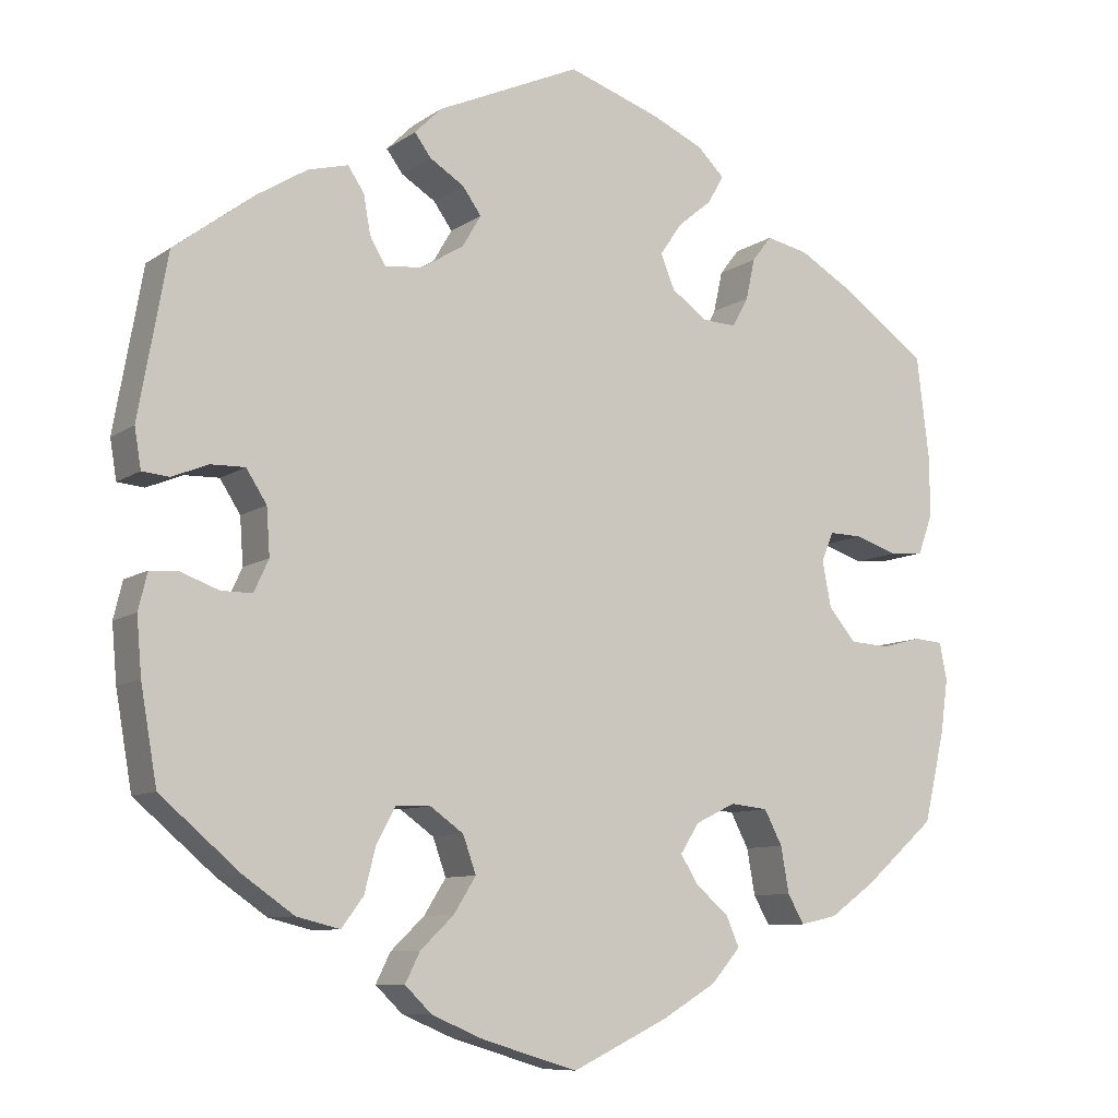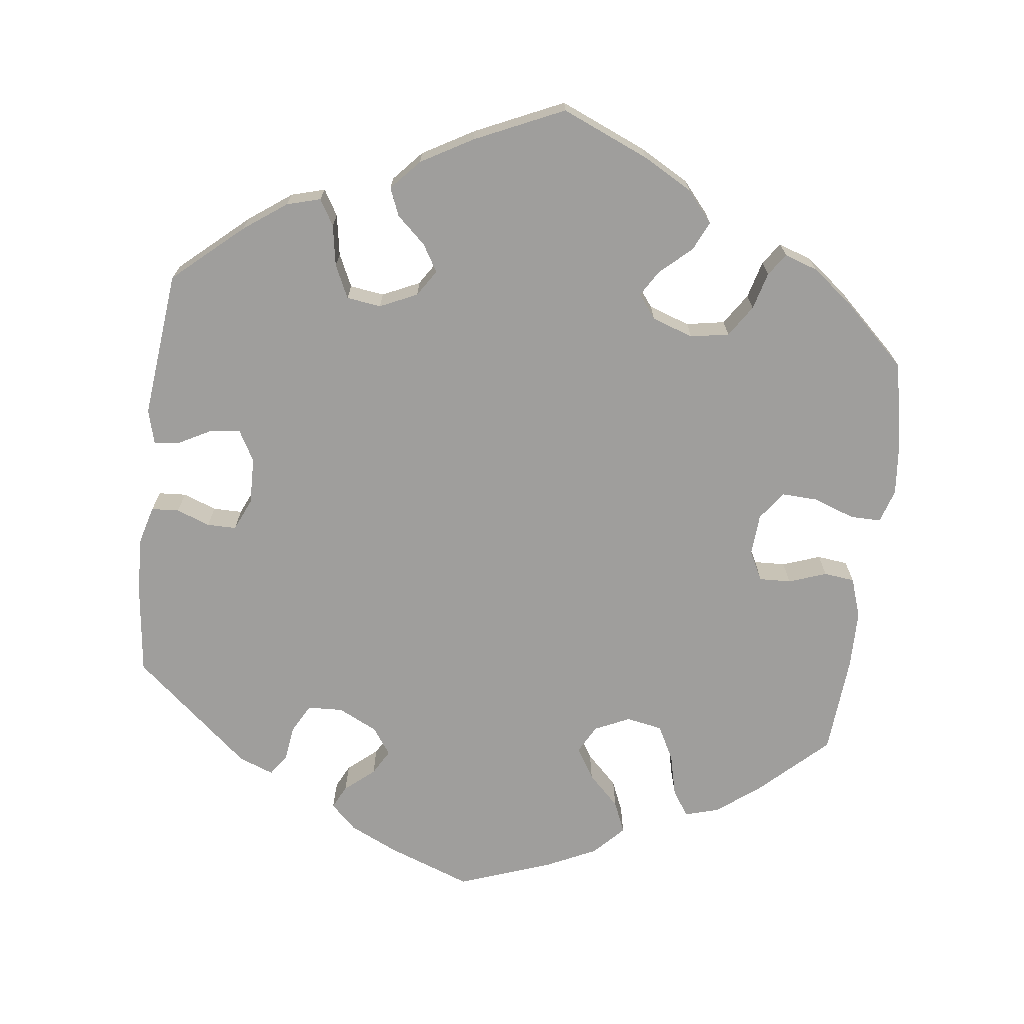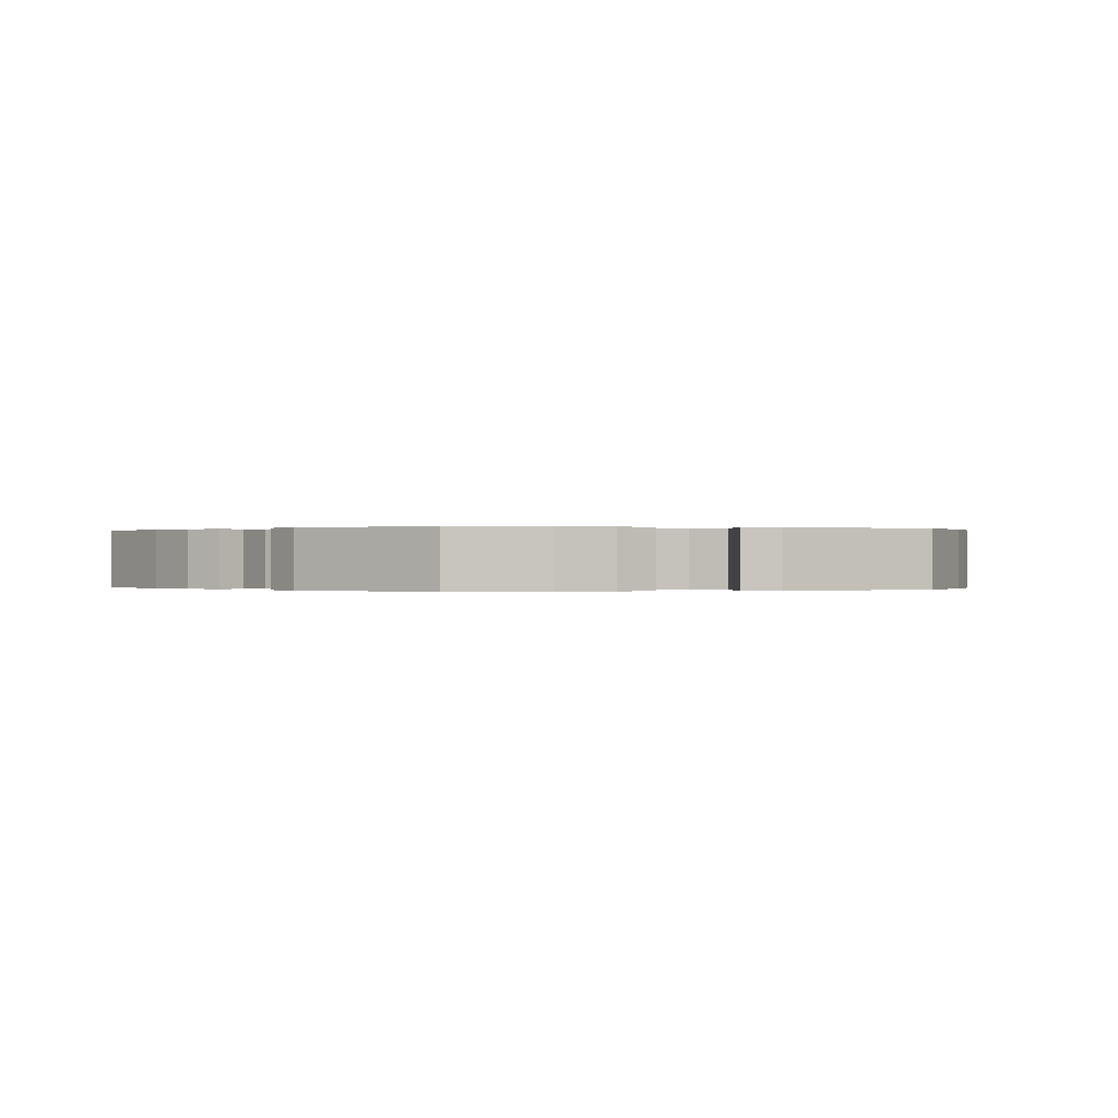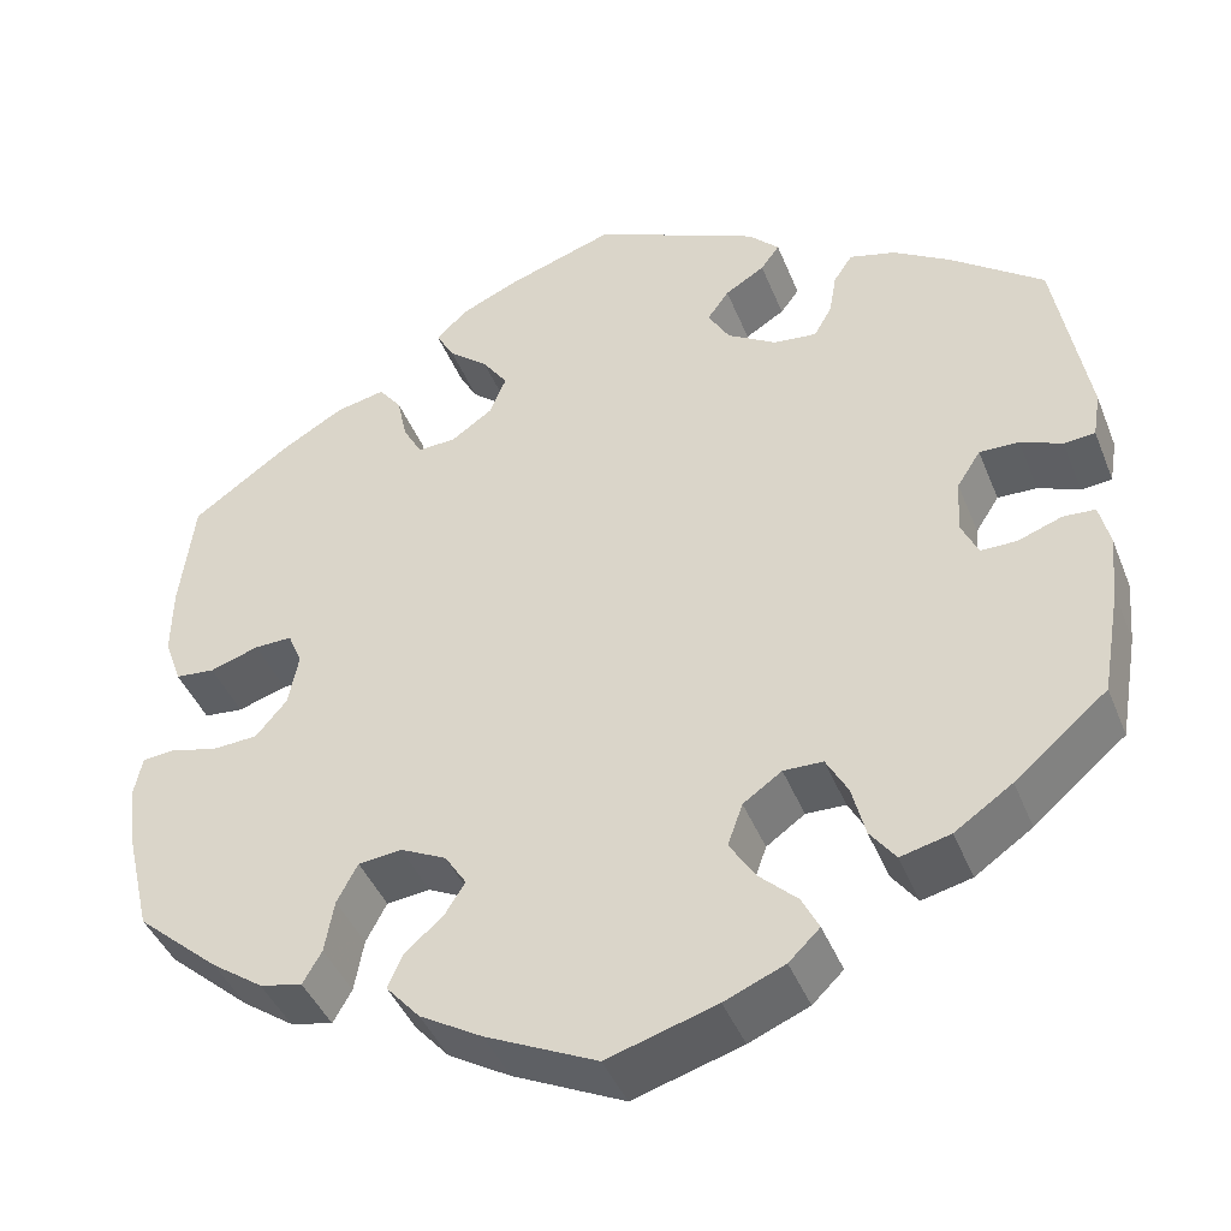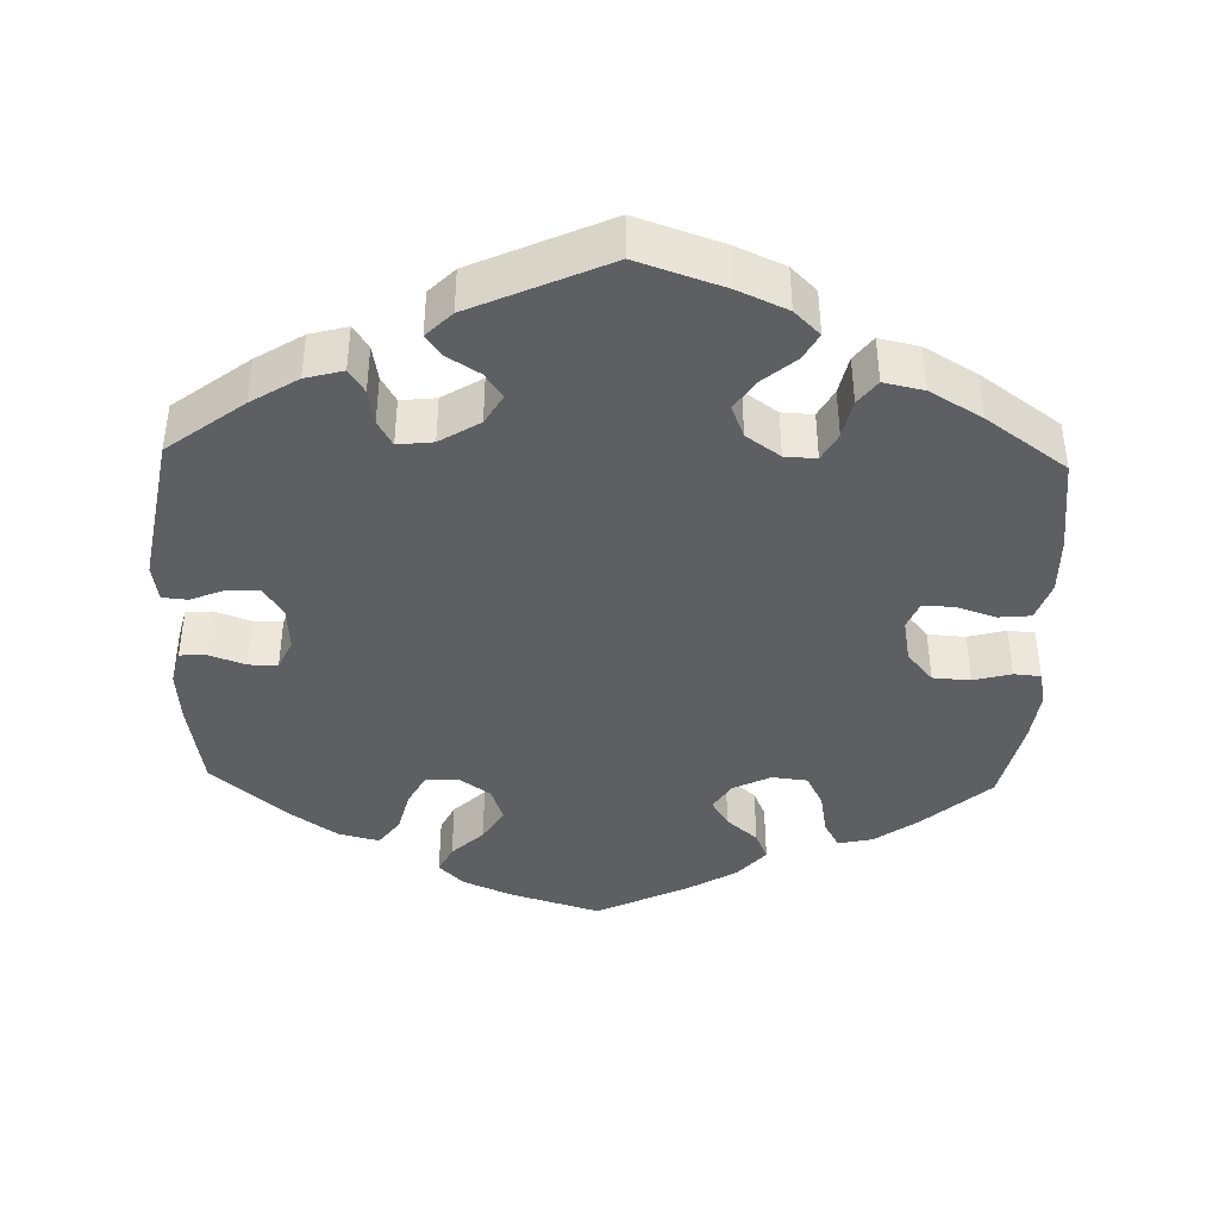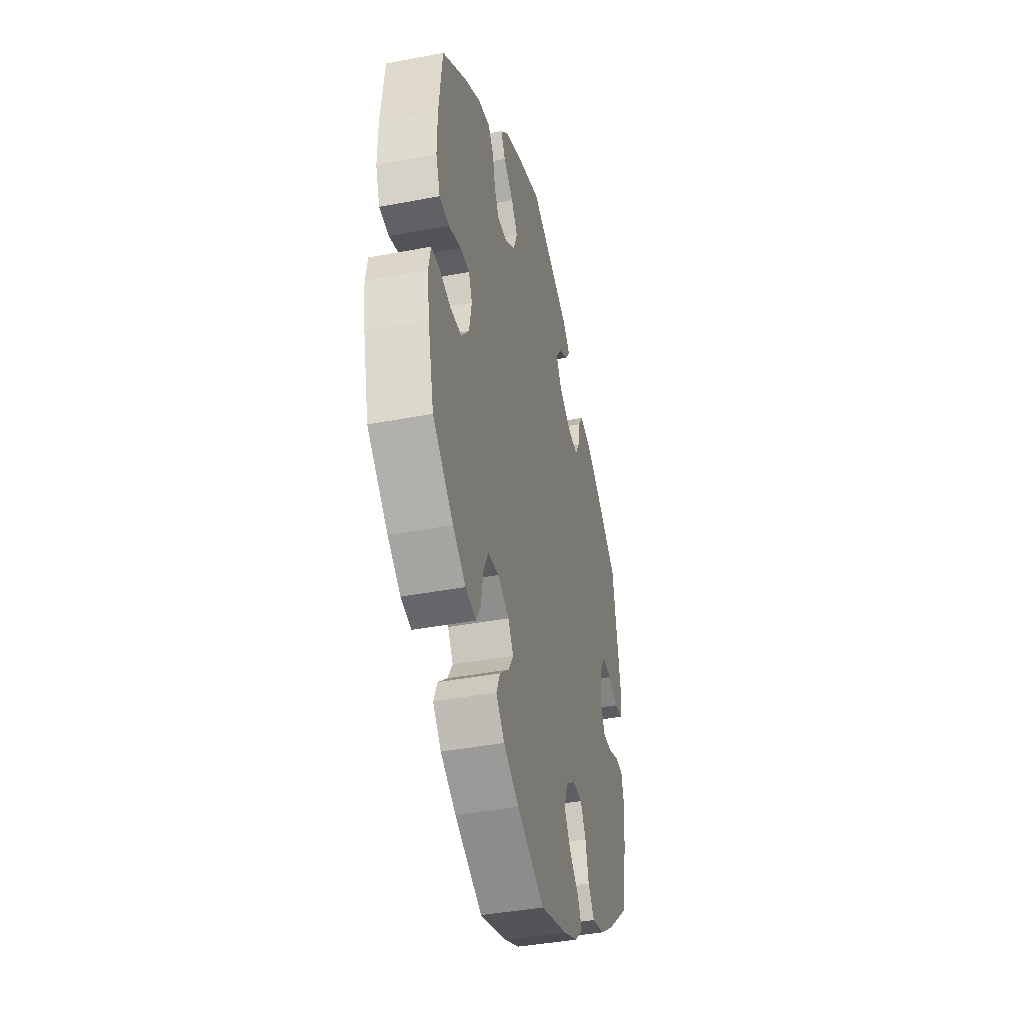
<metadata>
{"format":"obj","ext":"obj","renderer":"f3d","projection":"perspective","resolution":1024,"background":"white","views":[{"elev":-9.1,"azim":-30.6,"up":"+Z"},{"elev":-71.0,"azim":52.9,"up":"+Y"},{"elev":0.0,"azim":-47.3,"up":"+Y"},{"elev":-42.7,"azim":-159.1,"up":"+Z"},{"elev":-41.6,"azim":-1.7,"up":"+Y"},{"elev":-40.3,"azim":103.3,"up":"+Z"}]}
</metadata>
<code>
v -0.402 0.07 0.363
v -0.341 0.07 0.401
v -0.292 0.07 0.414
v -0.272 0.07 0.384
v -0.264 0.07 0.338
v -0.245 0.07 0.305
v -0.199 0.07 0.31
v -0.147 0.07 0.342
v -0.124 0.07 0.381
v -0.147 0.07 0.413
v -0.189 0.07 0.439
v -0.209 0.07 0.466
v -0.176 0.07 0.499
v 0 0.07 0.578
v 0.113 0.07 0.54
v 0.176 0.07 0.512
v 0.209 0.07 0.48
v 0.19 0.07 0.446
v 0.148 0.07 0.411
v 0.121 0.07 0.372
v 0.138 0.07 0.33
v 0.182 0.07 0.299
v 0.223 0.07 0.297
v 0.243 0.07 0.333
v 0.254 0.07 0.383
v 0.278 0.07 0.414
v 0.33 0.07 0.403
v 0.397 0.07 0.364
v 0.501 0.07 0.29
v 0.516 0.07 0.167
v 0.517 0.07 0.093
v 0.499 0.07 0.043
v 0.457 0.07 0.039
v 0.405 0.07 0.056
v 0.365 0.07 0.057
v 0.35 0.07 0.021
v 0.361 0.07 -0.035
v 0.394 0.07 -0.074
v 0.443 0.07 -0.077
v 0.492 0.07 -0.064
v 0.527 0.07 -0.067
v 0.536 0.07 -0.112
v 0.527 0.07 -0.178
v 0.501 0.07 -0.288
v 0.413 0.07 -0.365
v 0.358 0.07 -0.404
v 0.313 0.07 -0.414
v 0.293 0.07 -0.379
v 0.283 0.07 -0.323
v 0.261 0.07 -0.281
v 0.215 0.07 -0.276
v 0.166 0.07 -0.3
v 0.143 0.07 -0.336
v 0.165 0.07 -0.371
v 0.205 0.07 -0.405
v 0.221 0.07 -0.442
v 0.185 0.07 -0.483
v 0.119 0.07 -0.522
v 0.001 0.07 -0.578
v -0.115 0.07 -0.543
v -0.179 0.07 -0.516
v -0.212 0.07 -0.484
v -0.194 0.07 -0.448
v -0.153 0.07 -0.409
v -0.126 0.07 -0.366
v -0.142 0.07 -0.321
v -0.183 0.07 -0.292
v -0.225 0.07 -0.293
v -0.248 0.07 -0.335
v -0.262 0.07 -0.39
v -0.289 0.07 -0.426
v -0.342 0.07 -0.413
v -0.403 0.07 -0.371
v -0.501 0.07 -0.288
v -0.521 0.07 -0.173
v -0.527 0.07 -0.104
v -0.516 0.07 -0.059
v -0.482 0.07 -0.057
v -0.435 0.07 -0.074
v -0.397 0.07 -0.074
v -0.379 0.07 -0.035
v -0.383 0.07 0.022
v -0.408 0.07 0.061
v -0.45 0.07 0.06
v -0.494 0.07 0.042
v -0.527 0.07 0.045
v -0.535 0.07 0.093
v -0.5 0.07 0.289
v -0.402 0 0.363
v -0.341 0 0.401
v -0.292 0 0.414
v -0.272 0 0.384
v -0.264 0 0.338
v -0.245 0 0.305
v -0.199 0 0.31
v -0.147 0 0.342
v -0.124 0 0.381
v -0.147 0 0.413
v -0.189 0 0.439
v -0.209 0 0.466
v -0.176 0 0.499
v 0 0 0.578
v 0.113 0 0.54
v 0.176 0 0.512
v 0.209 0 0.48
v 0.19 0 0.446
v 0.148 0 0.411
v 0.121 0 0.372
v 0.138 0 0.33
v 0.182 0 0.299
v 0.223 0 0.297
v 0.243 0 0.333
v 0.254 0 0.383
v 0.278 0 0.414
v 0.33 0 0.403
v 0.397 0 0.364
v 0.501 0 0.29
v 0.516 0 0.167
v 0.517 0 0.093
v 0.499 0 0.043
v 0.457 0 0.039
v 0.405 0 0.056
v 0.365 0 0.057
v 0.35 0 0.021
v 0.361 0 -0.035
v 0.394 0 -0.074
v 0.443 0 -0.077
v 0.492 0 -0.064
v 0.527 0 -0.067
v 0.536 0 -0.112
v 0.527 0 -0.178
v 0.501 0 -0.288
v 0.413 0 -0.365
v 0.358 0 -0.404
v 0.313 0 -0.414
v 0.293 0 -0.379
v 0.283 0 -0.323
v 0.261 0 -0.281
v 0.215 0 -0.276
v 0.166 0 -0.3
v 0.143 0 -0.336
v 0.165 0 -0.371
v 0.205 0 -0.405
v 0.221 0 -0.442
v 0.185 0 -0.483
v 0.119 0 -0.522
v 0.001 0 -0.578
v -0.115 0 -0.543
v -0.179 0 -0.516
v -0.212 0 -0.484
v -0.194 0 -0.448
v -0.153 0 -0.409
v -0.126 0 -0.366
v -0.142 0 -0.321
v -0.183 0 -0.292
v -0.225 0 -0.293
v -0.248 0 -0.335
v -0.262 0 -0.39
v -0.289 0 -0.426
v -0.342 0 -0.413
v -0.403 0 -0.371
v -0.501 0 -0.288
v -0.521 0 -0.173
v -0.527 0 -0.104
v -0.516 0 -0.059
v -0.482 0 -0.057
v -0.435 0 -0.074
v -0.397 0 -0.074
v -0.379 0 -0.035
v -0.383 0 0.022
v -0.408 0 0.061
v -0.45 0 0.06
v -0.494 0 0.042
v -0.527 0 0.045
v -0.535 0 0.093
v -0.5 0 0.289
f 84 85 86 87
f 83 84 87 88
f 82 83 88 1
f 76 77 78 79
f 76 79 80
f 75 76 80
f 74 75 80
f 73 74 80
f 72 73 80 81
f 69 70 71 72
f 68 69 72 81
f 61 62 63 64
f 61 64 65
f 60 61 65
f 59 60 65
f 58 59 65 66
f 54 55 56 57
f 53 54 57 58
f 46 47 48 49
f 46 49 50
f 45 46 50
f 44 45 50
f 43 44 50 51
f 39 40 41 42
f 38 39 42 43
f 31 32 33 34
f 31 34 35
f 30 31 35
f 29 30 35
f 28 29 35
f 27 28 35 36
f 24 25 26 27
f 23 24 27 36
f 16 17 18 19
f 16 19 20
f 15 16 20
f 14 15 20
f 13 14 20 21
f 10 11 12 13
f 9 10 13 21
f 2 3 4 5
f 2 5 6
f 1 2 6
f 82 1 6
f 67 68 81 82
f 66 67 82 6
f 53 58 66 6
f 52 53 6 7
f 51 52 7 8
f 38 43 51 8
f 37 38 8 9
f 22 23 36 37
f 9 21 22 37
f 175 174 173 172
f 176 175 172 171
f 89 176 171 170
f 167 166 165 164
f 168 167 164
f 168 164 163
f 168 163 162
f 168 162 161
f 169 168 161 160
f 160 159 158 157
f 169 160 157 156
f 152 151 150 149
f 153 152 149
f 153 149 148
f 153 148 147
f 154 153 147 146
f 145 144 143 142
f 146 145 142 141
f 137 136 135 134
f 138 137 134
f 138 134 133
f 138 133 132
f 139 138 132 131
f 130 129 128 127
f 131 130 127 126
f 122 121 120 119
f 123 122 119
f 123 119 118
f 123 118 117
f 123 117 116
f 124 123 116 115
f 115 114 113 112
f 124 115 112 111
f 107 106 105 104
f 108 107 104
f 108 104 103
f 108 103 102
f 109 108 102 101
f 101 100 99 98
f 109 101 98 97
f 93 92 91 90
f 94 93 90
f 94 90 89
f 94 89 170
f 170 169 156 155
f 94 170 155 154
f 94 154 146 141
f 95 94 141 140
f 96 95 140 139
f 96 139 131 126
f 97 96 126 125
f 125 124 111 110
f 125 110 109 97
f 1 89 90 2
f 2 90 91 3
f 3 91 92 4
f 4 92 93 5
f 5 93 94 6
f 6 94 95 7
f 7 95 96 8
f 8 96 97 9
f 9 97 98 10
f 10 98 99 11
f 11 99 100 12
f 12 100 101 13
f 13 101 102 14
f 14 102 103 15
f 15 103 104 16
f 16 104 105 17
f 17 105 106 18
f 18 106 107 19
f 19 107 108 20
f 20 108 109 21
f 21 109 110 22
f 22 110 111 23
f 23 111 112 24
f 24 112 113 25
f 25 113 114 26
f 26 114 115 27
f 27 115 116 28
f 28 116 117 29
f 29 117 118 30
f 30 118 119 31
f 31 119 120 32
f 32 120 121 33
f 33 121 122 34
f 34 122 123 35
f 35 123 124 36
f 36 124 125 37
f 37 125 126 38
f 38 126 127 39
f 39 127 128 40
f 40 128 129 41
f 41 129 130 42
f 42 130 131 43
f 43 131 132 44
f 44 132 133 45
f 45 133 134 46
f 46 134 135 47
f 47 135 136 48
f 48 136 137 49
f 49 137 138 50
f 50 138 139 51
f 51 139 140 52
f 52 140 141 53
f 53 141 142 54
f 54 142 143 55
f 55 143 144 56
f 56 144 145 57
f 57 145 146 58
f 58 146 147 59
f 59 147 148 60
f 60 148 149 61
f 61 149 150 62
f 62 150 151 63
f 63 151 152 64
f 64 152 153 65
f 65 153 154 66
f 66 154 155 67
f 67 155 156 68
f 68 156 157 69
f 69 157 158 70
f 70 158 159 71
f 71 159 160 72
f 72 160 161 73
f 73 161 162 74
f 74 162 163 75
f 75 163 164 76
f 76 164 165 77
f 77 165 166 78
f 78 166 167 79
f 79 167 168 80
f 80 168 169 81
f 81 169 170 82
f 82 170 171 83
f 83 171 172 84
f 84 172 173 85
f 85 173 174 86
f 86 174 175 87
f 87 175 176 88
f 88 176 89 1

</code>
